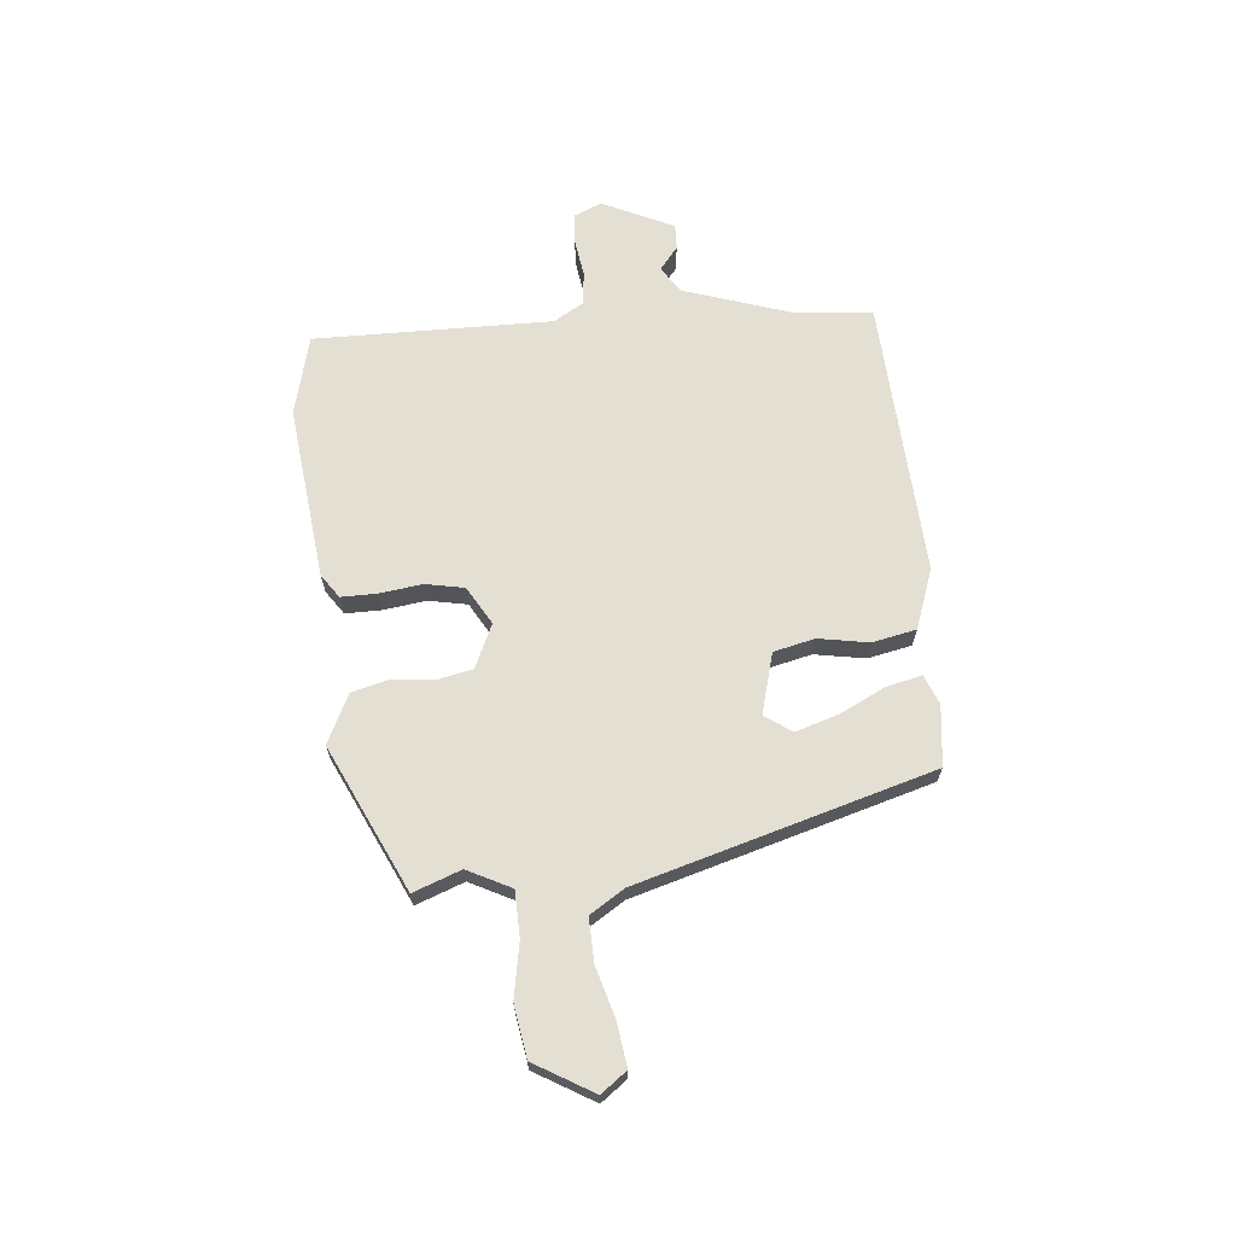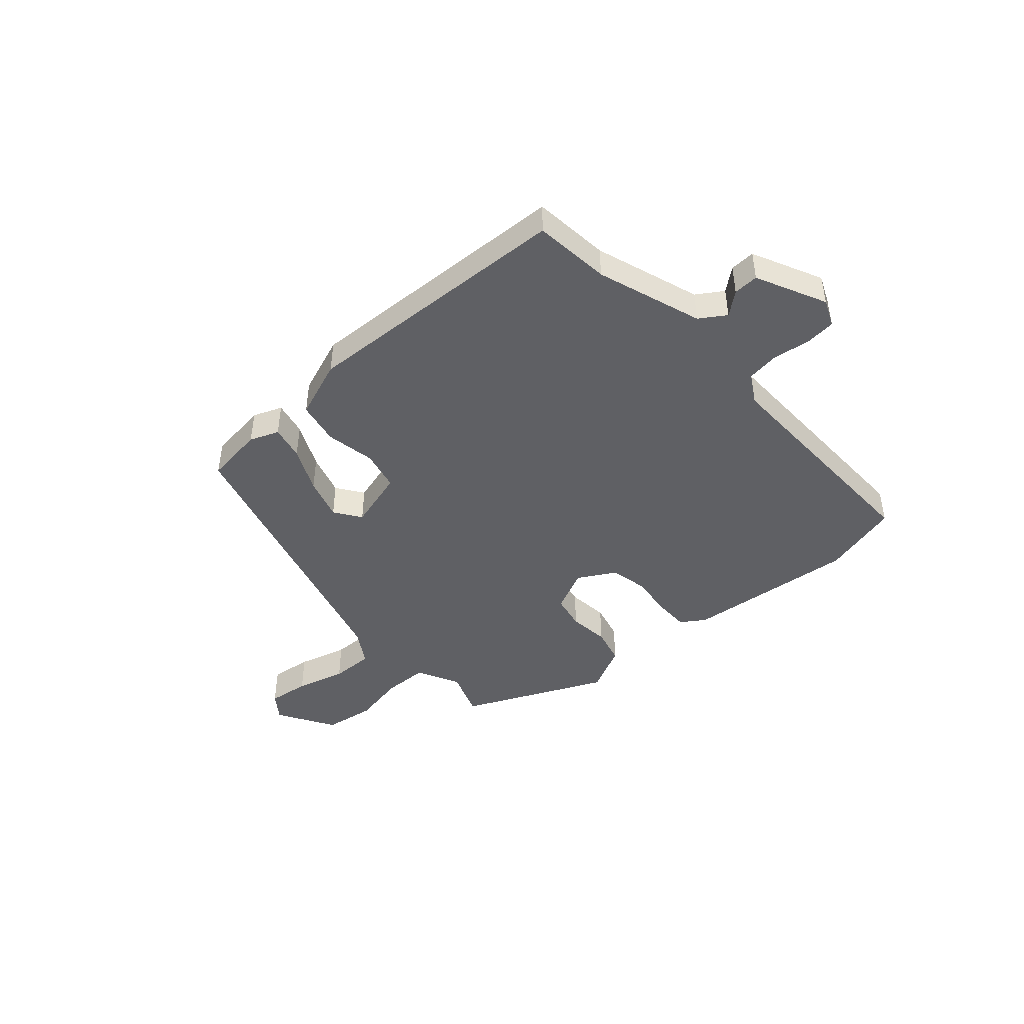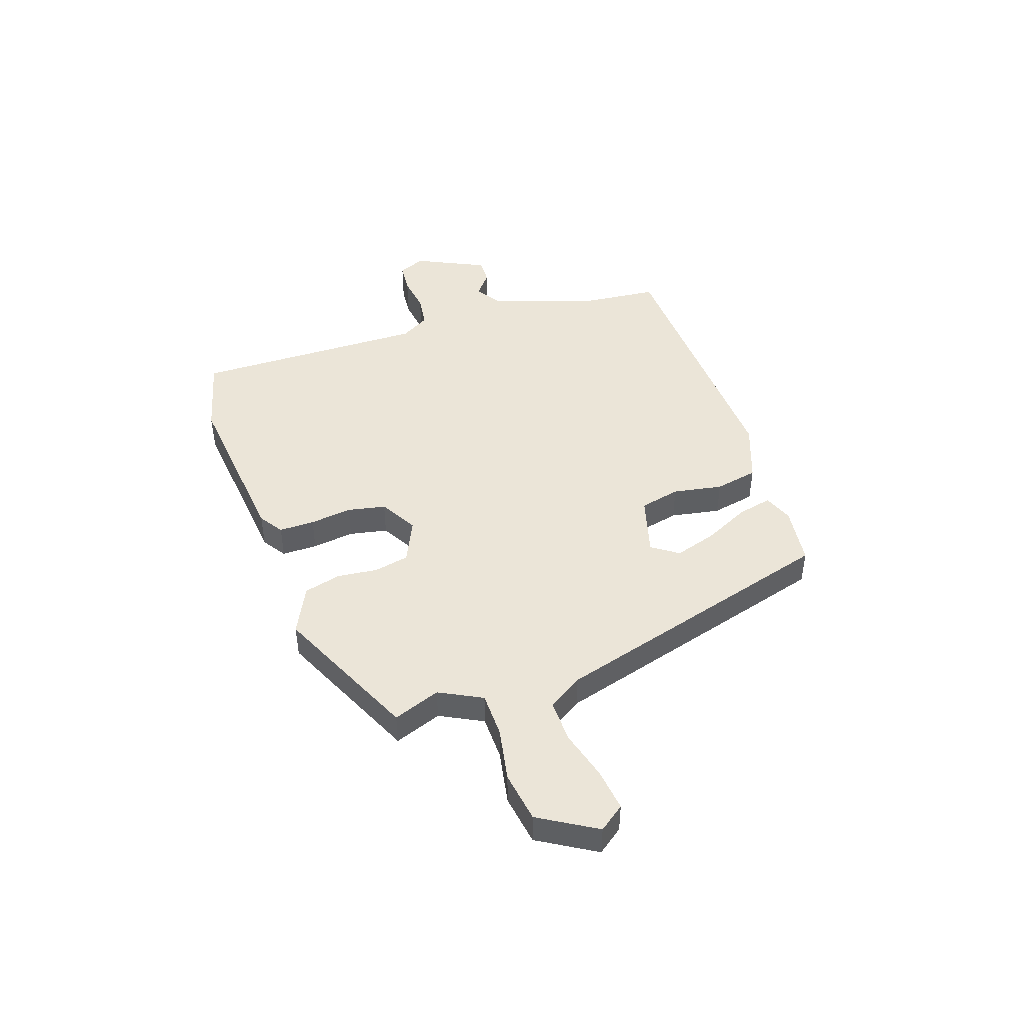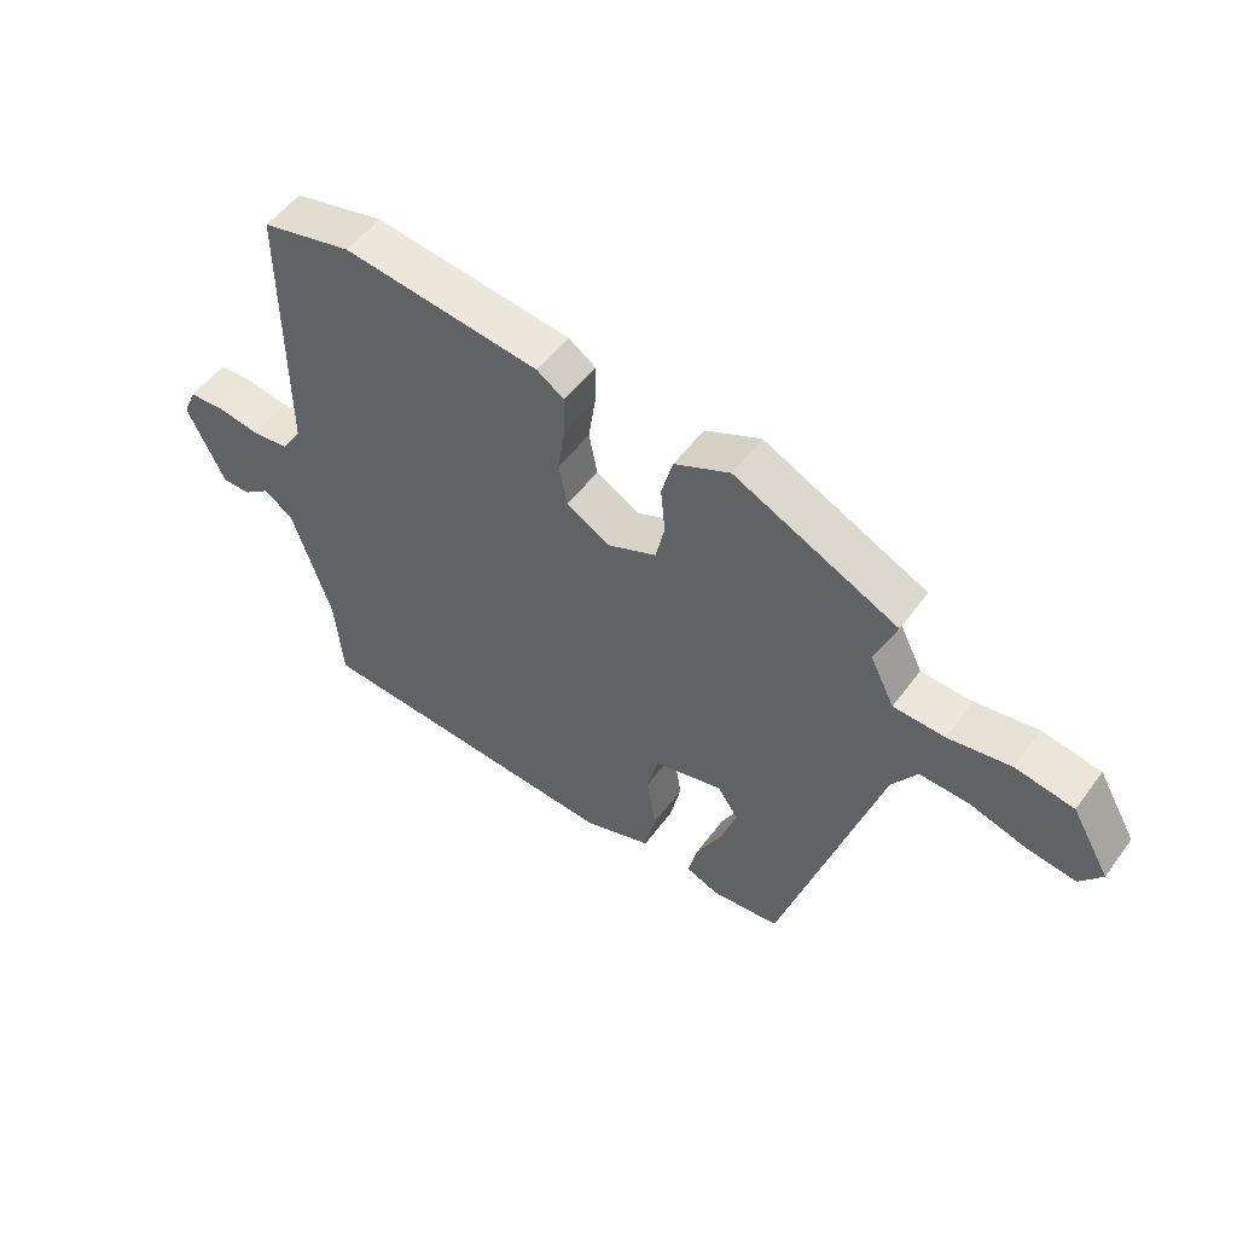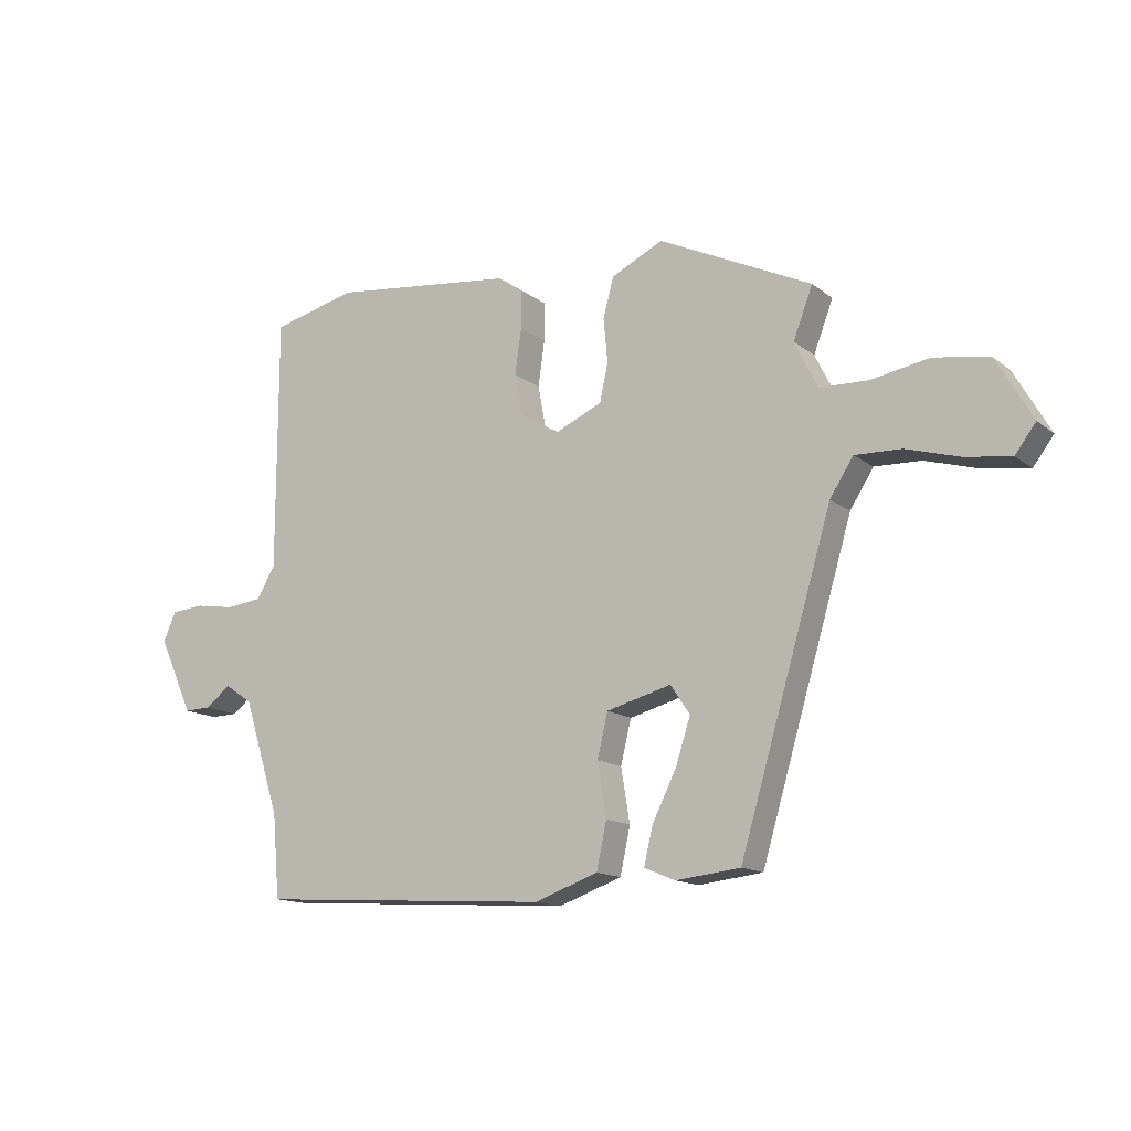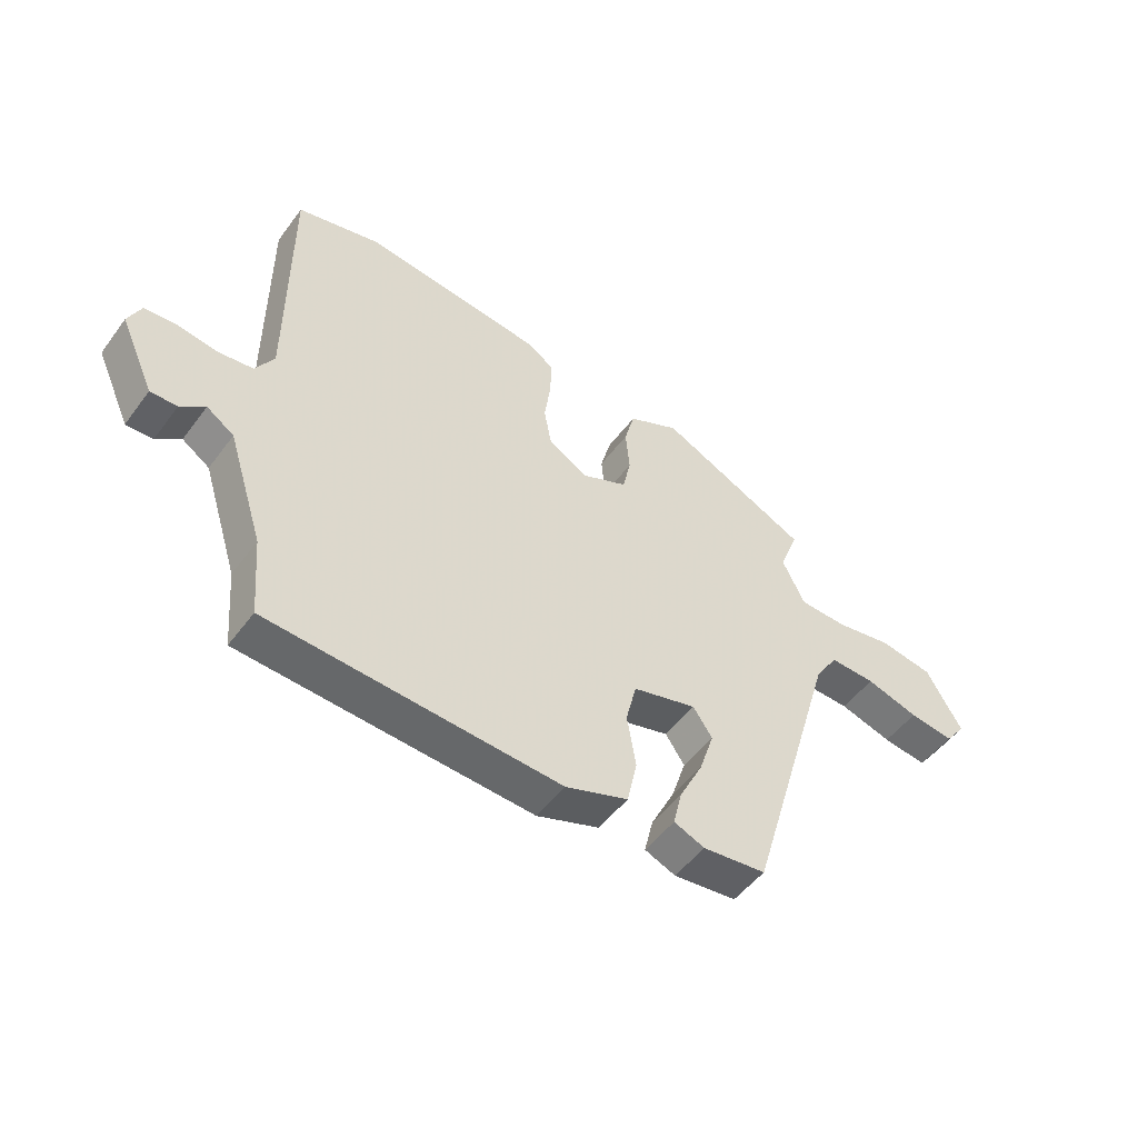
<metadata>
{"format":"obj","ext":"obj","renderer":"f3d","projection":"perspective","resolution":1024,"background":"white","views":[{"elev":66.9,"azim":85.2,"up":"+Y"},{"elev":-44.9,"azim":-137.3,"up":"+Y"},{"elev":46.0,"azim":72.1,"up":"+Y"},{"elev":52.9,"azim":35.4,"up":"+Z"},{"elev":-14.1,"azim":32.0,"up":"+Z"},{"elev":-50.5,"azim":-35.3,"up":"+Z"}]}
</metadata>
<code>
v 0.5 0.07 0.368
v 0.467 0.07 0.282
v 0.506 0.07 0.203
v 0.588 0.07 0.2
v 0.687 0.07 0.217
v 0.78 0.07 0.201
v 0.841 0.07 0.095
v 0.806 0.07 0.049
v 0.729 0.07 0.06
v 0.638 0.07 0.087
v 0.559 0.07 0.09
v 0.519 0.07 0.028
v 0.362 0.07 -0.5
v 0.253 0.07 -0.512
v 0.2 0.07 -0.49
v 0.215 0.07 -0.427
v 0.256 0.07 -0.345
v 0.281 0.07 -0.268
v 0.248 0.07 -0.219
v 0.138 0.07 -0.248
v 0.12 0.07 -0.322
v 0.135 0.07 -0.413
v 0.118 0.07 -0.492
v 0.01 0.07 -0.53
v -0.491 0.07 -0.498
v -0.503 0.07 -0.357
v -0.565 0.07 -0.163
v -0.612 0.07 -0.131
v -0.654 0.07 -0.164
v -0.7 0.07 -0.165
v -0.759 0.07 -0.036
v -0.737 0.07 0.013
v -0.681 0.07 0.017
v -0.613 0.07 0.006
v -0.553 0.07 0.013
v -0.521 0.07 0.066
v -0.521 0.07 0.495
v -0.377 0.07 0.53
v -0.064 0.07 0.492
v -0.021 0.07 0.462
v -0.022 0.07 0.397
v -0.033 0.07 0.32
v -0.02 0.07 0.25
v 0.048 0.07 0.21
v 0.127 0.07 0.245
v 0.141 0.07 0.309
v 0.134 0.07 0.384
v 0.152 0.07 0.451
v 0.24 0.07 0.493
v 0.5 0 0.368
v 0.467 0 0.282
v 0.506 0 0.203
v 0.588 0 0.2
v 0.687 0 0.217
v 0.78 0 0.201
v 0.841 0 0.095
v 0.806 0 0.049
v 0.729 0 0.06
v 0.638 0 0.087
v 0.559 0 0.09
v 0.519 0 0.028
v 0.362 0 -0.5
v 0.253 0 -0.512
v 0.2 0 -0.49
v 0.215 0 -0.427
v 0.256 0 -0.345
v 0.281 0 -0.268
v 0.248 0 -0.219
v 0.138 0 -0.248
v 0.12 0 -0.322
v 0.135 0 -0.413
v 0.118 0 -0.492
v 0.01 0 -0.53
v -0.491 0 -0.498
v -0.503 0 -0.357
v -0.565 0 -0.163
v -0.612 0 -0.131
v -0.654 0 -0.164
v -0.7 0 -0.165
v -0.759 0 -0.036
v -0.737 0 0.013
v -0.681 0 0.017
v -0.613 0 0.006
v -0.553 0 0.013
v -0.521 0 0.066
v -0.521 0 0.495
v -0.377 0 0.53
v -0.064 0 0.492
v -0.021 0 0.462
v -0.022 0 0.397
v -0.033 0 0.32
v -0.02 0 0.25
v 0.048 0 0.21
v 0.127 0 0.245
v 0.141 0 0.309
v 0.134 0 0.384
v 0.152 0 0.451
v 0.24 0 0.493
f 46 47 48 49
f 45 46 49 1
f 44 45 1 2
f 39 40 41 42
f 37 38 39 42
f 36 37 42 43
f 35 36 43 44
f 31 32 33 34
f 31 34 35
f 28 29 30 31
f 28 31 35
f 27 28 35 44
f 23 24 25 26
f 21 22 23 26
f 20 21 26 27
f 19 20 27 44
f 14 15 16 17
f 12 13 14 17
f 11 12 17 18
f 7 8 9 10
f 7 10 11
f 4 5 6 7
f 3 4 7 11
f 11 18 19 44
f 2 3 11 44
f 98 97 96 95
f 50 98 95 94
f 51 50 94 93
f 91 90 89 88
f 91 88 87 86
f 92 91 86 85
f 93 92 85 84
f 83 82 81 80
f 84 83 80
f 80 79 78 77
f 84 80 77
f 93 84 77 76
f 75 74 73 72
f 75 72 71 70
f 76 75 70 69
f 93 76 69 68
f 66 65 64 63
f 66 63 62 61
f 67 66 61 60
f 59 58 57 56
f 60 59 56
f 56 55 54 53
f 60 56 53 52
f 93 68 67 60
f 93 60 52 51
f 1 50 51 2
f 2 51 52 3
f 3 52 53 4
f 4 53 54 5
f 5 54 55 6
f 6 55 56 7
f 7 56 57 8
f 8 57 58 9
f 9 58 59 10
f 10 59 60 11
f 11 60 61 12
f 12 61 62 13
f 13 62 63 14
f 14 63 64 15
f 15 64 65 16
f 16 65 66 17
f 17 66 67 18
f 18 67 68 19
f 19 68 69 20
f 20 69 70 21
f 21 70 71 22
f 22 71 72 23
f 23 72 73 24
f 24 73 74 25
f 25 74 75 26
f 26 75 76 27
f 27 76 77 28
f 28 77 78 29
f 29 78 79 30
f 30 79 80 31
f 31 80 81 32
f 32 81 82 33
f 33 82 83 34
f 34 83 84 35
f 35 84 85 36
f 36 85 86 37
f 37 86 87 38
f 38 87 88 39
f 39 88 89 40
f 40 89 90 41
f 41 90 91 42
f 42 91 92 43
f 43 92 93 44
f 44 93 94 45
f 45 94 95 46
f 46 95 96 47
f 47 96 97 48
f 48 97 98 49
f 49 98 50 1

</code>
